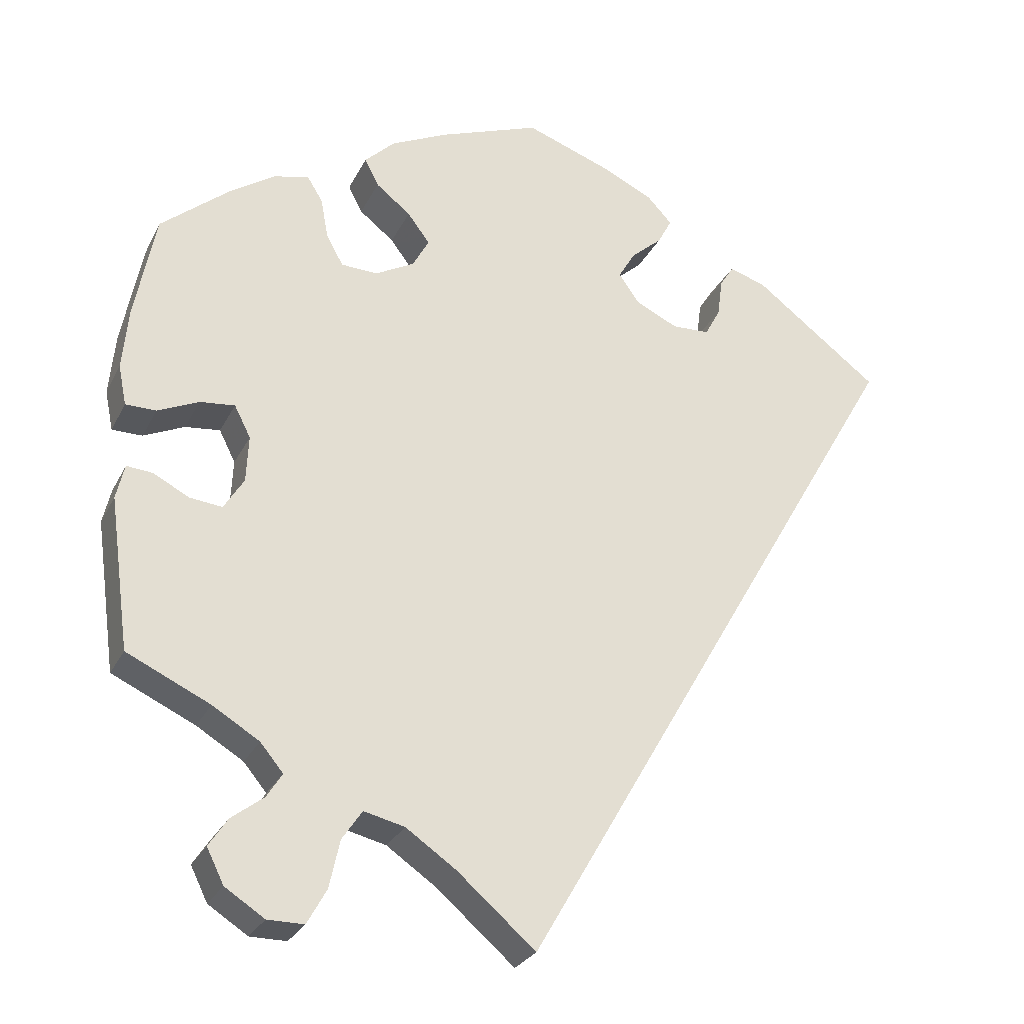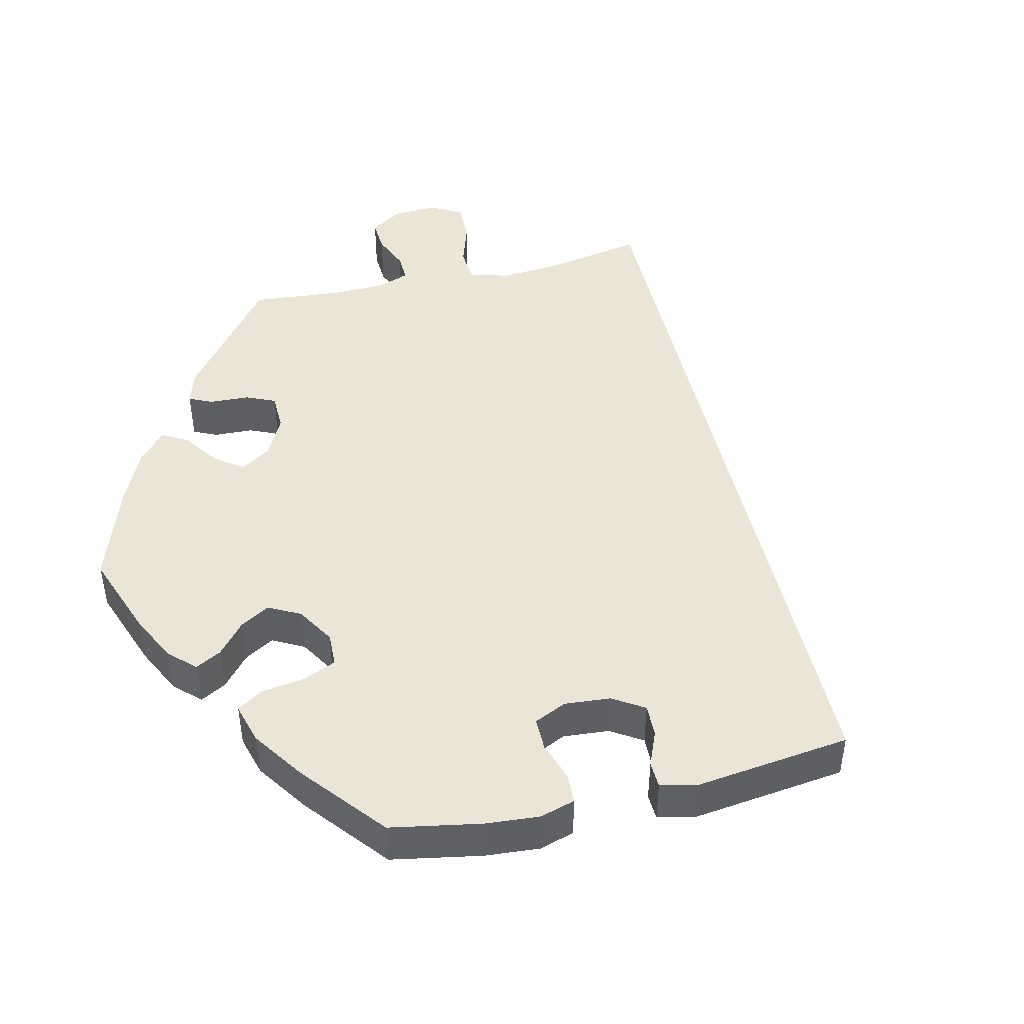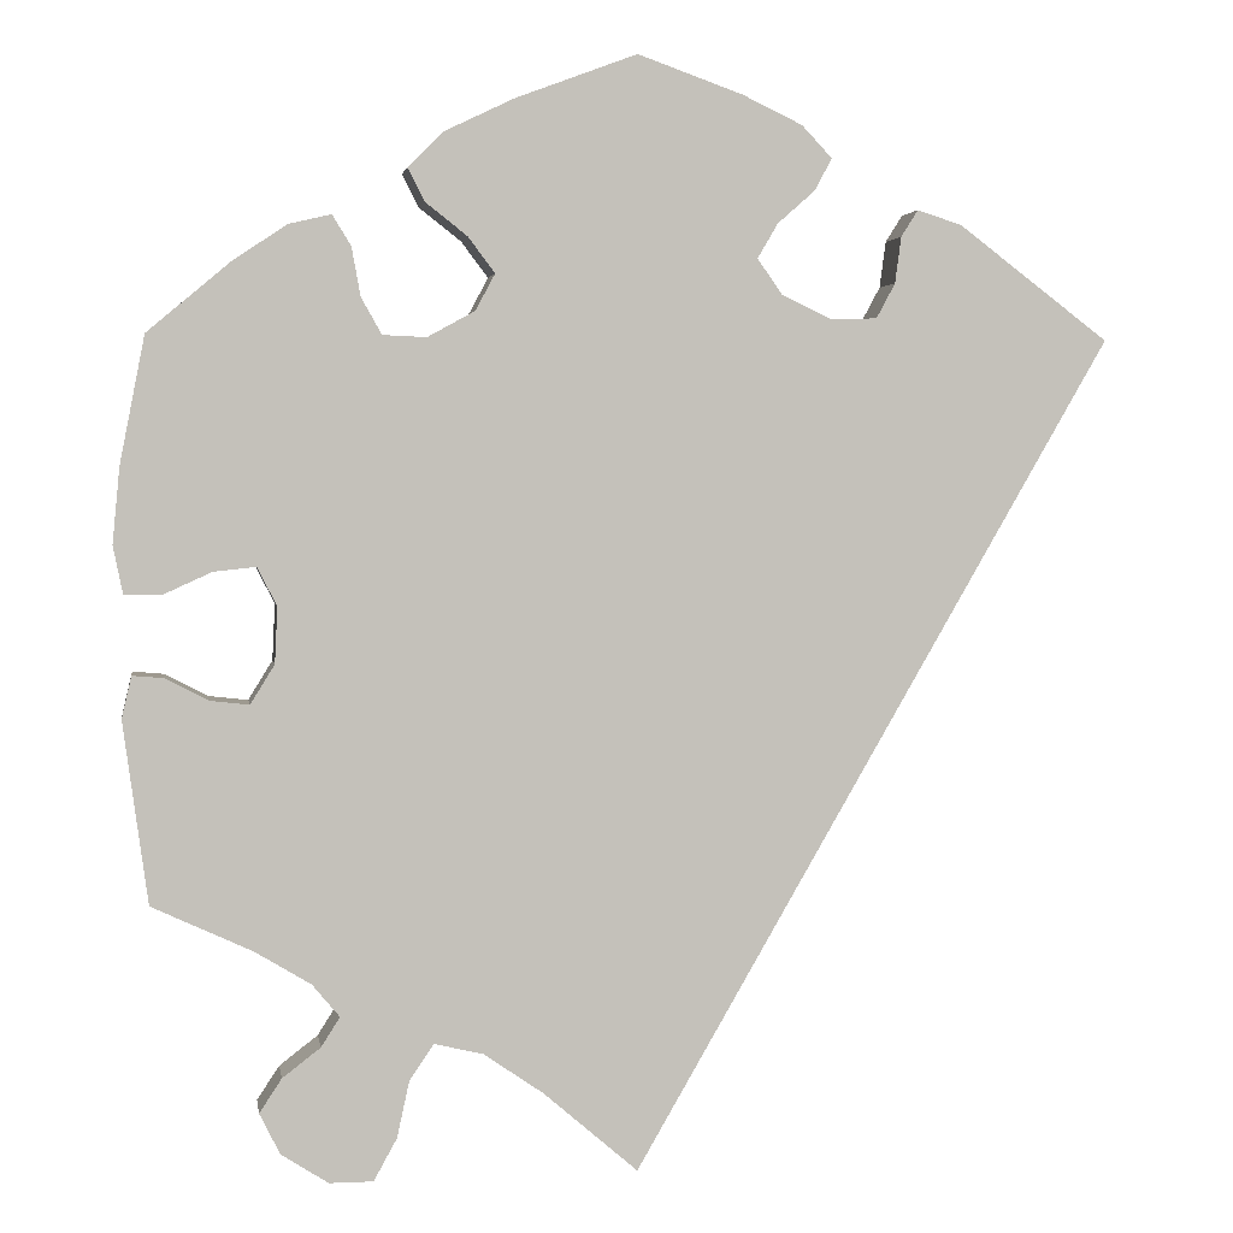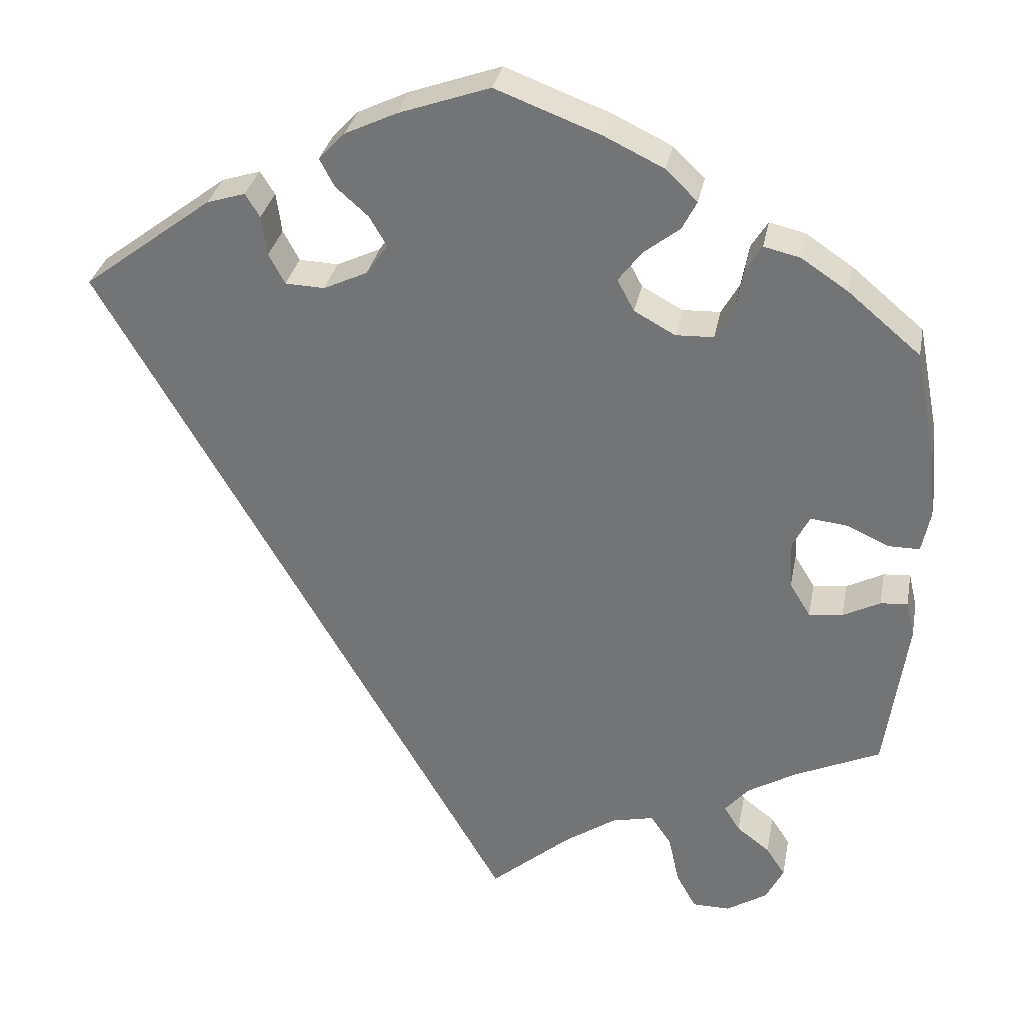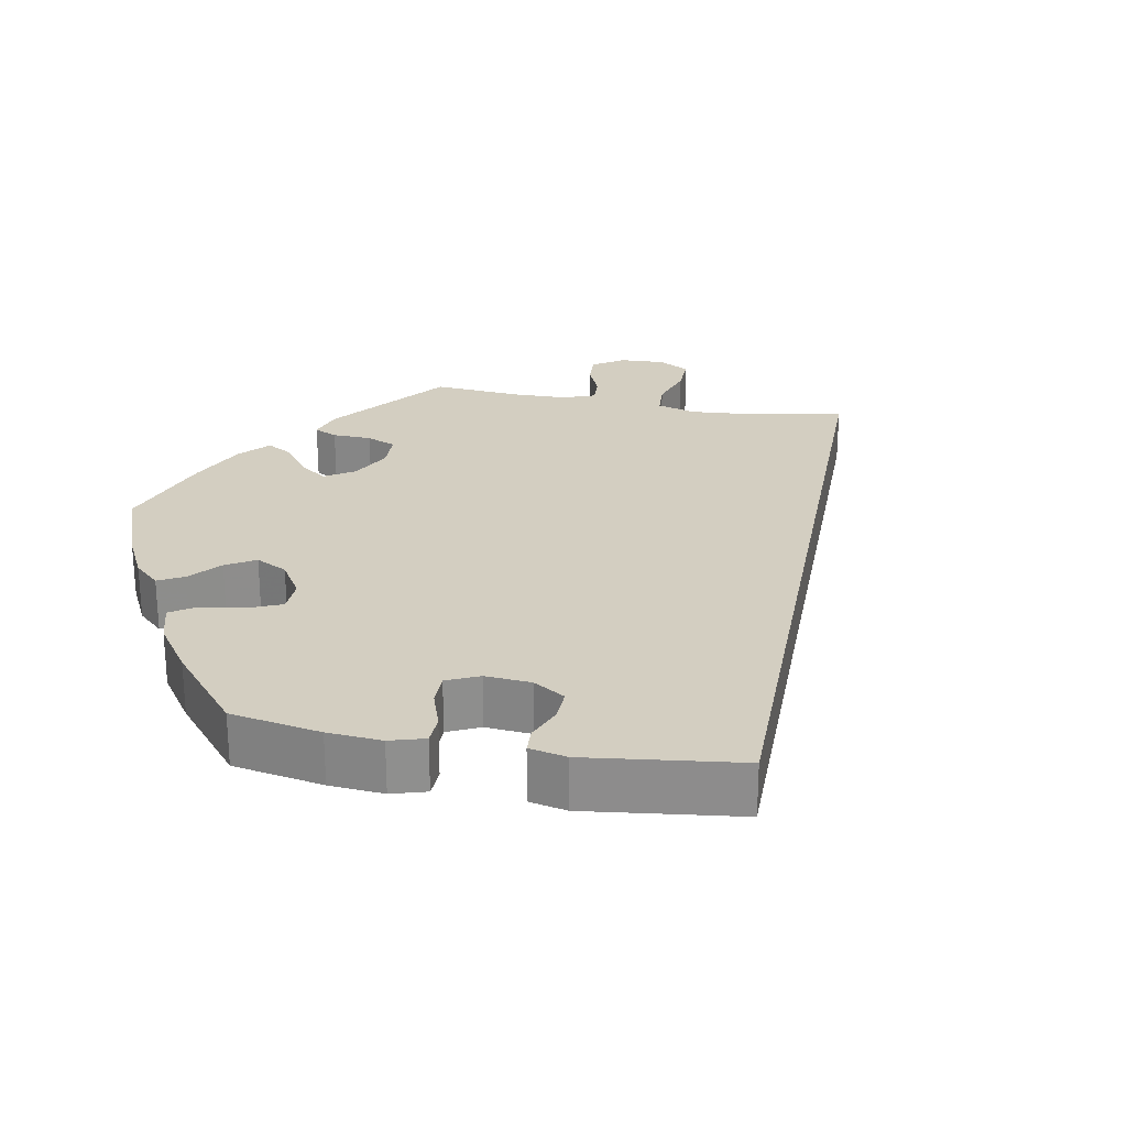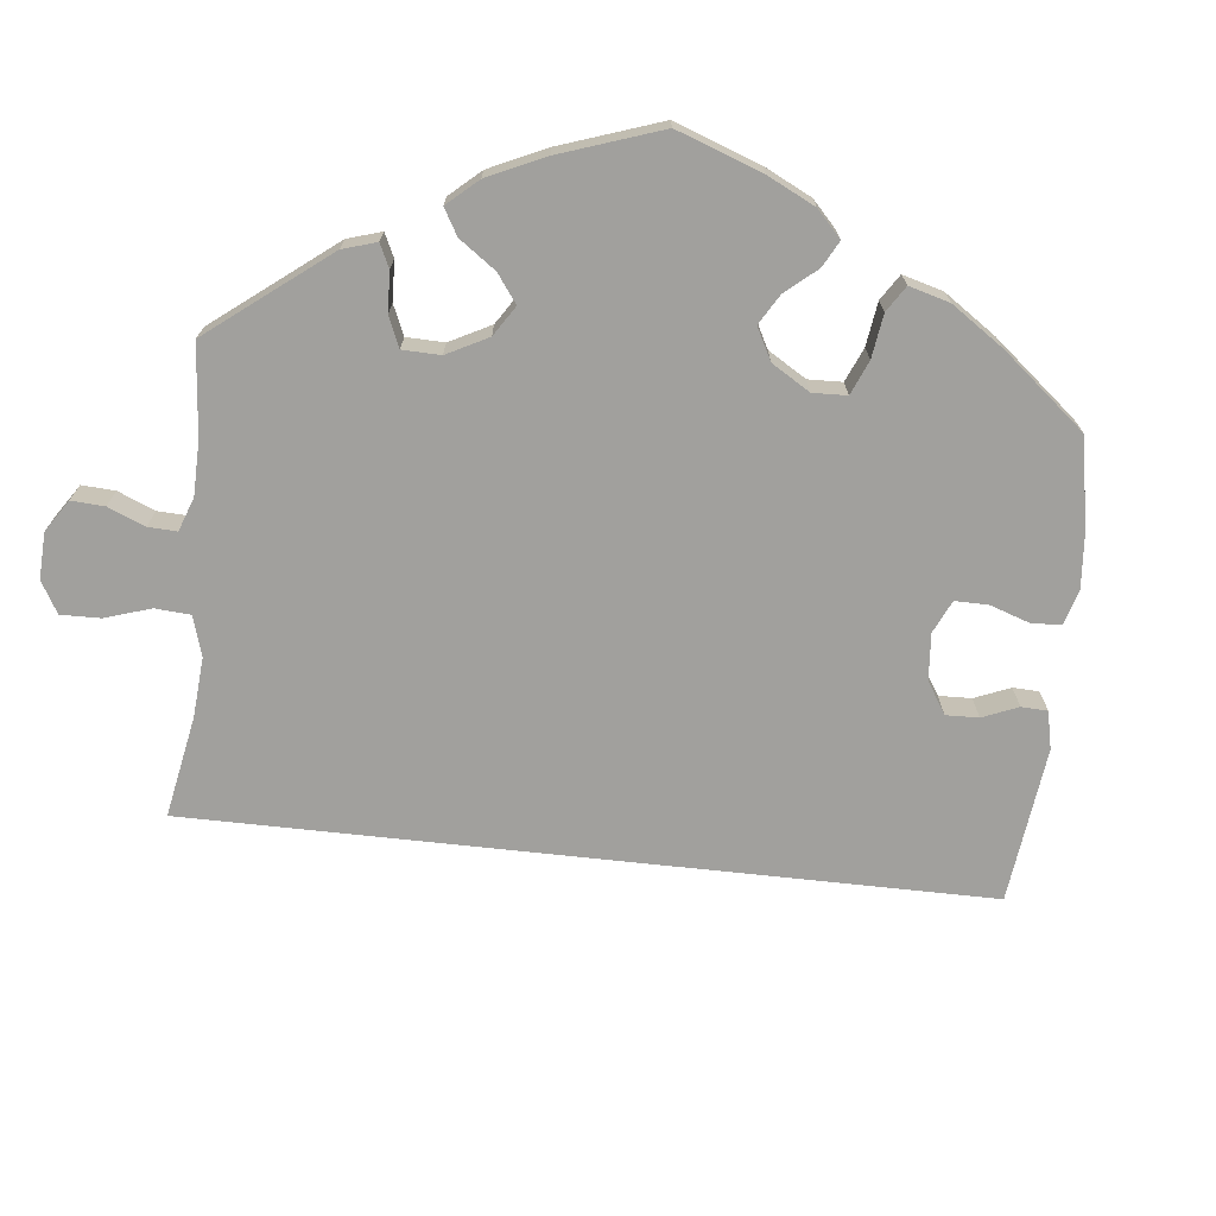
<metadata>
{"format":"obj","ext":"obj","renderer":"f3d","projection":"perspective","resolution":1024,"background":"white","views":[{"elev":-27.7,"azim":-22.3,"up":"+Z"},{"elev":45.6,"azim":16.7,"up":"+Y"},{"elev":2.7,"azim":-9.0,"up":"+Z"},{"elev":32.1,"azim":-169.2,"up":"+Z"},{"elev":25.2,"azim":40.7,"up":"+Y"},{"elev":-71.6,"azim":-66.2,"up":"+Y"}]}
</metadata>
<code>
v -0.521 0.07 0.028
v 0 0.07 0.62
v -0.565 0.07 0.167
v -0.136 0.07 0.569
v -0.344 0.07 -0.621
v 0.318 0.07 0.454
v -0.562 0.07 0.028
v -0.565 0.07 -0.106
v -0.305 0.07 0.351
v -0.255 0.07 -0.51
v -0.352 0.07 -0.47
v -0.254 0.07 0.492
v -0.425 0.07 -0.362
v 0.219 0.07 0.51
v 0.537 0.07 0.31
v -0.383 0.07 0.429
v 0 0.07 -0.62
v -0.466 0.07 0.053
v -0.282 0.07 0.31
v -0.471 0.07 -0.087
v -0.269 0.07 -0.574
v 0.158 0.07 0.437
v 0.292 0.07 0.372
v -0.4 0.07 -0.048
v -0.295 0.07 -0.621
v 0.271 0.07 0.333
v -0.228 0.07 -0.47
v 0.22 0.07 0.331
v 0.299 0.07 0.424
v 0.135 0.07 0.398
v -0.188 0.07 0.418
v -0.362 0.07 -0.4
v 0.2 0.07 0.474
v 0.118 0.07 0.578
v 0.368 0.07 0.438
v -0.554 0.07 -0.059
v -0.106 0.07 -0.529
v -0.573 0.07 0.082
v -0.336 0.07 0.44
v -0.395 0.07 -0.503
v -0.397 0.07 -0.587
v -0.235 0.07 0.455
v -0.158 0.07 0.378
v -0.519 0.07 -0.062
v 0.163 0.07 0.358
v 0.185 0.07 0.546
v -0.213 0.07 0.532
v -0.233 0.07 0.308
v -0.173 0.07 -0.483
v -0.419 0.07 0.058
v -0.427 0.07 -0.092
v -0.18 0.07 0.337
v -0.331 0.07 -0.437
v -0.443 0.07 0.389
v -0.42 0.07 -0.541
v -0.397 0.07 0.015
v -0.537 0.07 -0.31
v -0.537 0.07 0.31
v -0.315 0.07 0.406
v -0.521 -0 0.028
v 0 -0 0.62
v -0.565 -0 0.167
v -0.136 -0 0.569
v -0.344 -0 -0.621
v 0.318 -0 0.454
v -0.562 -0 0.028
v -0.565 -0 -0.106
v -0.305 -0 0.351
v -0.255 -0 -0.51
v -0.352 -0 -0.47
v -0.254 -0 0.492
v -0.425 -0 -0.362
v 0.219 -0 0.51
v 0.537 -0 0.31
v -0.383 -0 0.429
v 0 -0 -0.62
v -0.466 -0 0.053
v -0.282 -0 0.31
v -0.471 -0 -0.087
v -0.269 -0 -0.574
v 0.158 -0 0.437
v 0.292 -0 0.372
v -0.4 -0 -0.048
v -0.295 -0 -0.621
v 0.271 -0 0.333
v -0.228 -0 -0.47
v 0.22 -0 0.331
v 0.299 -0 0.424
v 0.135 -0 0.398
v -0.188 -0 0.418
v -0.362 -0 -0.4
v 0.2 -0 0.474
v 0.118 -0 0.578
v 0.368 -0 0.438
v -0.554 -0 -0.059
v -0.106 -0 -0.529
v -0.573 -0 0.082
v -0.336 -0 0.44
v -0.395 -0 -0.503
v -0.397 -0 -0.587
v -0.235 -0 0.455
v -0.158 -0 0.378
v -0.519 -0 -0.062
v 0.163 -0 0.358
v 0.185 -0 0.546
v -0.213 -0 0.532
v -0.233 -0 0.308
v -0.173 -0 -0.483
v -0.419 -0 0.058
v -0.427 -0 -0.092
v -0.18 -0 0.337
v -0.331 -0 -0.437
v -0.443 -0 0.389
v -0.42 -0 -0.541
v -0.397 -0 0.015
v -0.537 -0 -0.31
v -0.537 -0 0.31
v -0.315 -0 0.406
f 35 15 17 37
f 23 29 6 35
f 26 23 35 37
f 28 26 37 49
f 45 28 49 27
f 30 45 27 10
f 46 14 33 22
f 46 22 30
f 34 46 30 10
f 4 2 34 10
f 31 42 12 47
f 43 31 47 4
f 16 39 59 9
f 16 9 19
f 54 16 19
f 58 54 19
f 3 58 19 48
f 18 1 7 38
f 50 18 38 3
f 8 36 44 20
f 13 57 8 20
f 32 13 20 51
f 53 32 51 24
f 41 55 40 11
f 41 11 53
f 5 41 53
f 25 5 53
f 43 4 10 21
f 52 43 21 25
f 48 52 25 53
f 50 3 48
f 56 50 48
f 53 24 56 48
f 96 76 74 94
f 94 65 88 82
f 96 94 82 85
f 108 96 85 87
f 86 108 87 104
f 69 86 104 89
f 81 92 73 105
f 89 81 105
f 69 89 105 93
f 69 93 61 63
f 106 71 101 90
f 63 106 90 102
f 68 118 98 75
f 78 68 75
f 78 75 113
f 78 113 117
f 107 78 117 62
f 97 66 60 77
f 62 97 77 109
f 79 103 95 67
f 79 67 116 72
f 110 79 72 91
f 83 110 91 112
f 70 99 114 100
f 112 70 100
f 112 100 64
f 112 64 84
f 80 69 63 102
f 84 80 102 111
f 112 84 111 107
f 107 62 109
f 107 109 115
f 107 115 83 112
f 17 76 96 37
f 37 96 108 49
f 49 108 86 27
f 27 86 69 10
f 10 69 80 21
f 21 80 84 25
f 25 84 64 5
f 5 64 100 41
f 41 100 114 55
f 55 114 99 40
f 40 99 70 11
f 11 70 112 53
f 53 112 91 32
f 32 91 72 13
f 13 72 116 57
f 57 116 67 8
f 8 67 95 36
f 36 95 103 44
f 44 103 79 20
f 20 79 110 51
f 51 110 83 24
f 24 83 115 56
f 56 115 109 50
f 50 109 77 18
f 18 77 60 1
f 1 60 66 7
f 7 66 97 38
f 38 97 62 3
f 3 62 117 58
f 58 117 113 54
f 54 113 75 16
f 16 75 98 39
f 39 98 118 59
f 59 118 68 9
f 9 68 78 19
f 19 78 107 48
f 48 107 111 52
f 52 111 102 43
f 43 102 90 31
f 31 90 101 42
f 42 101 71 12
f 12 71 106 47
f 47 106 63 4
f 4 63 61 2
f 2 61 93 34
f 34 93 105 46
f 46 105 73 14
f 14 73 92 33
f 33 92 81 22
f 22 81 89 30
f 30 89 104 45
f 45 104 87 28
f 28 87 85 26
f 26 85 82 23
f 23 82 88 29
f 29 88 65 6
f 6 65 94 35
f 35 94 74 15
f 15 74 76 17

</code>
